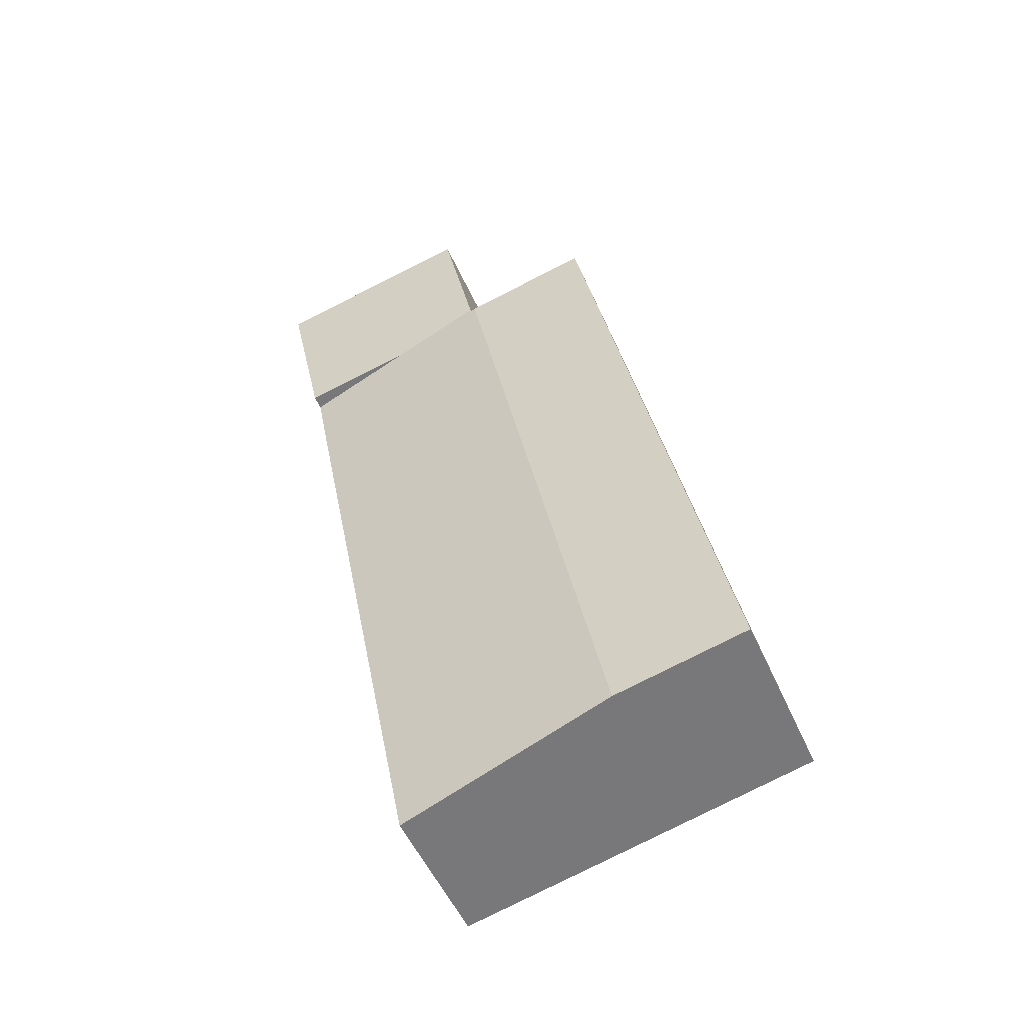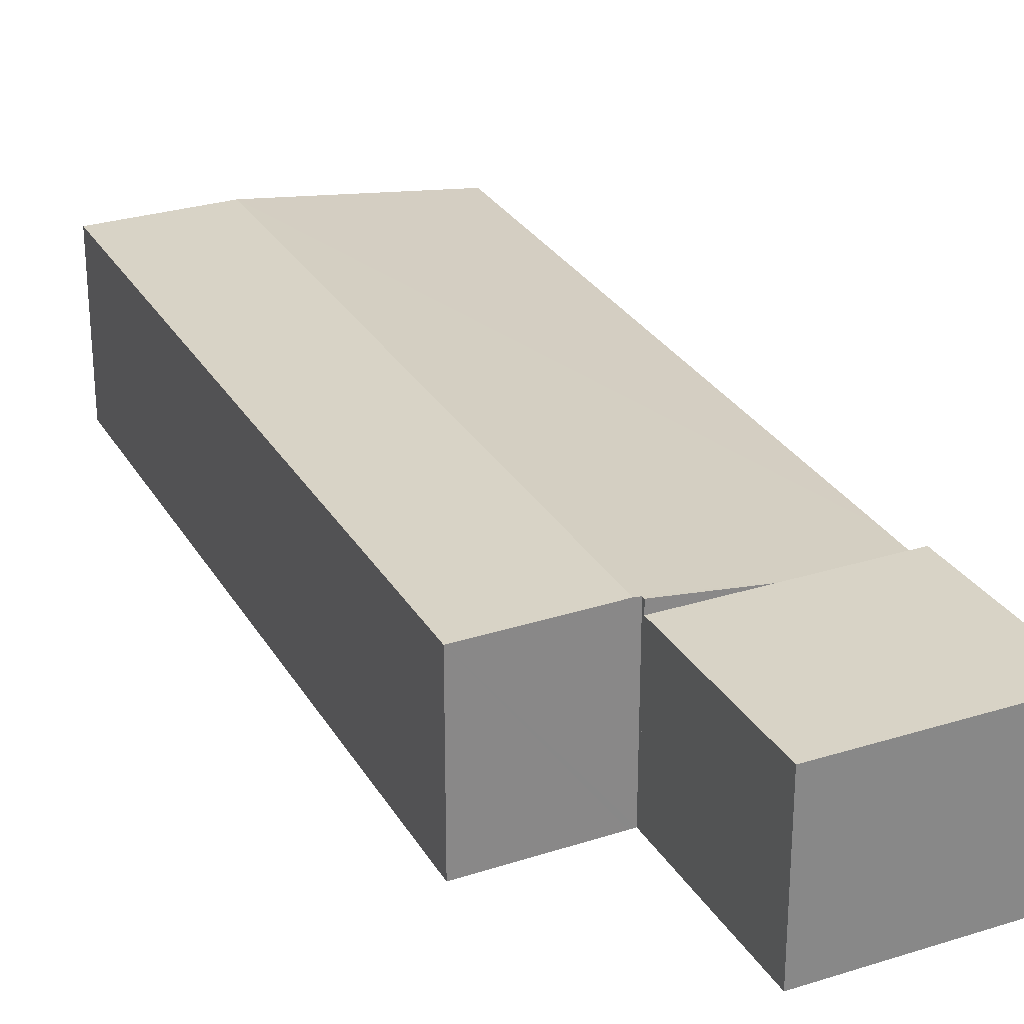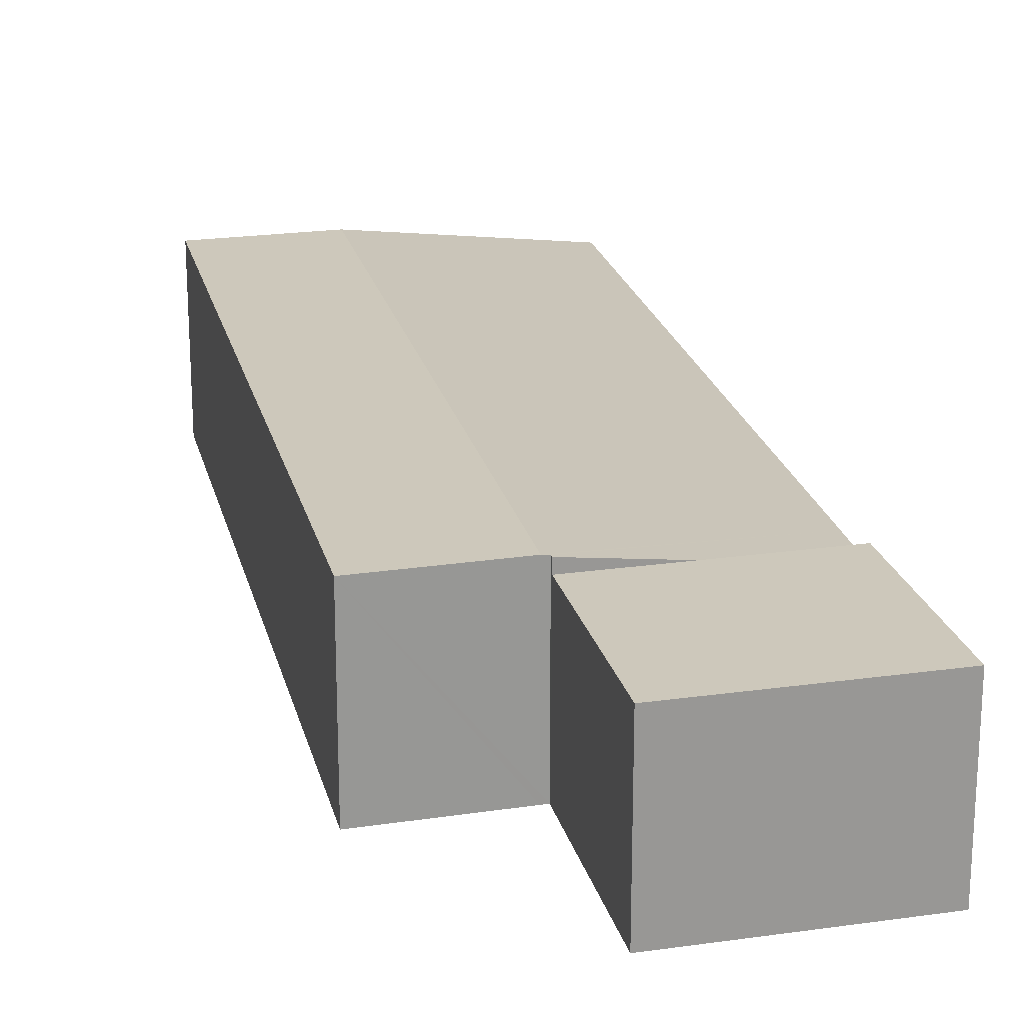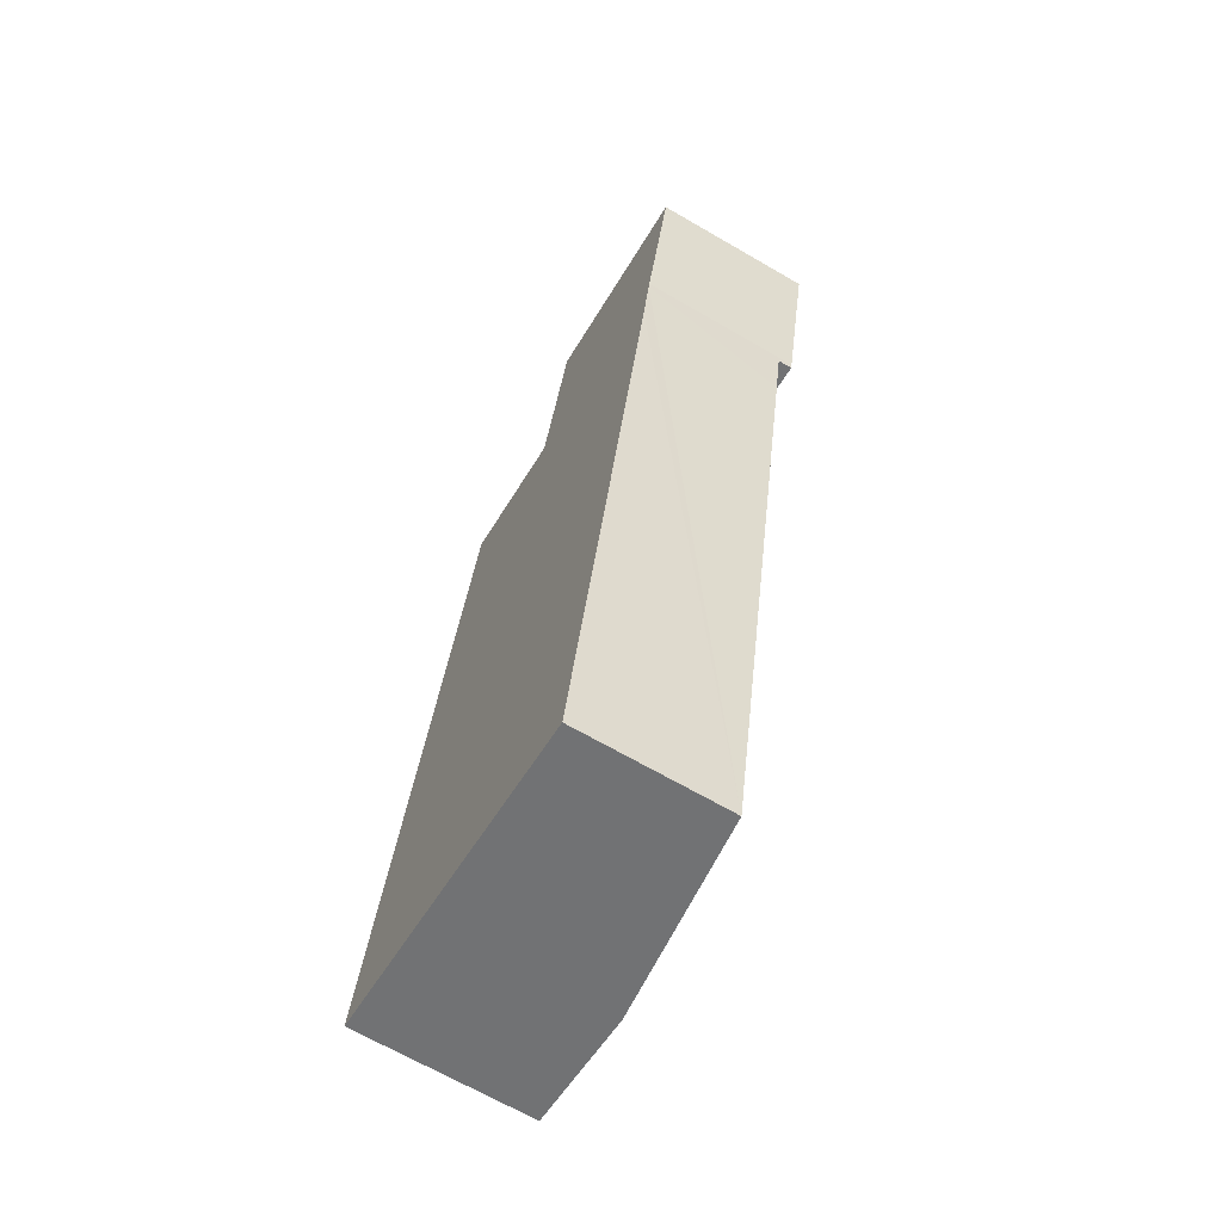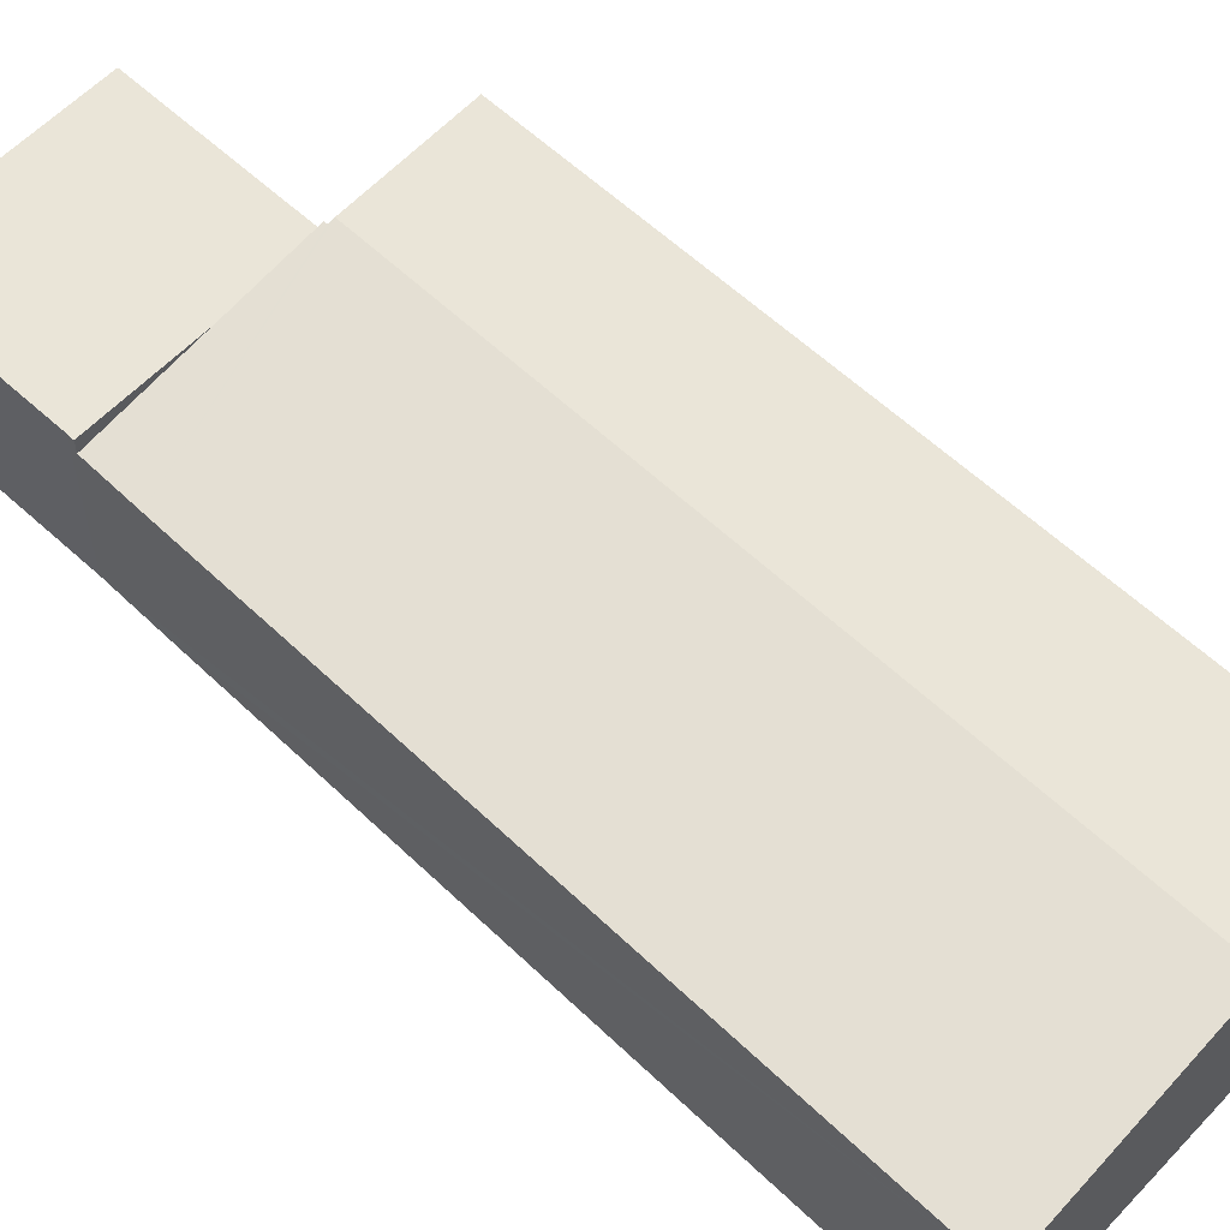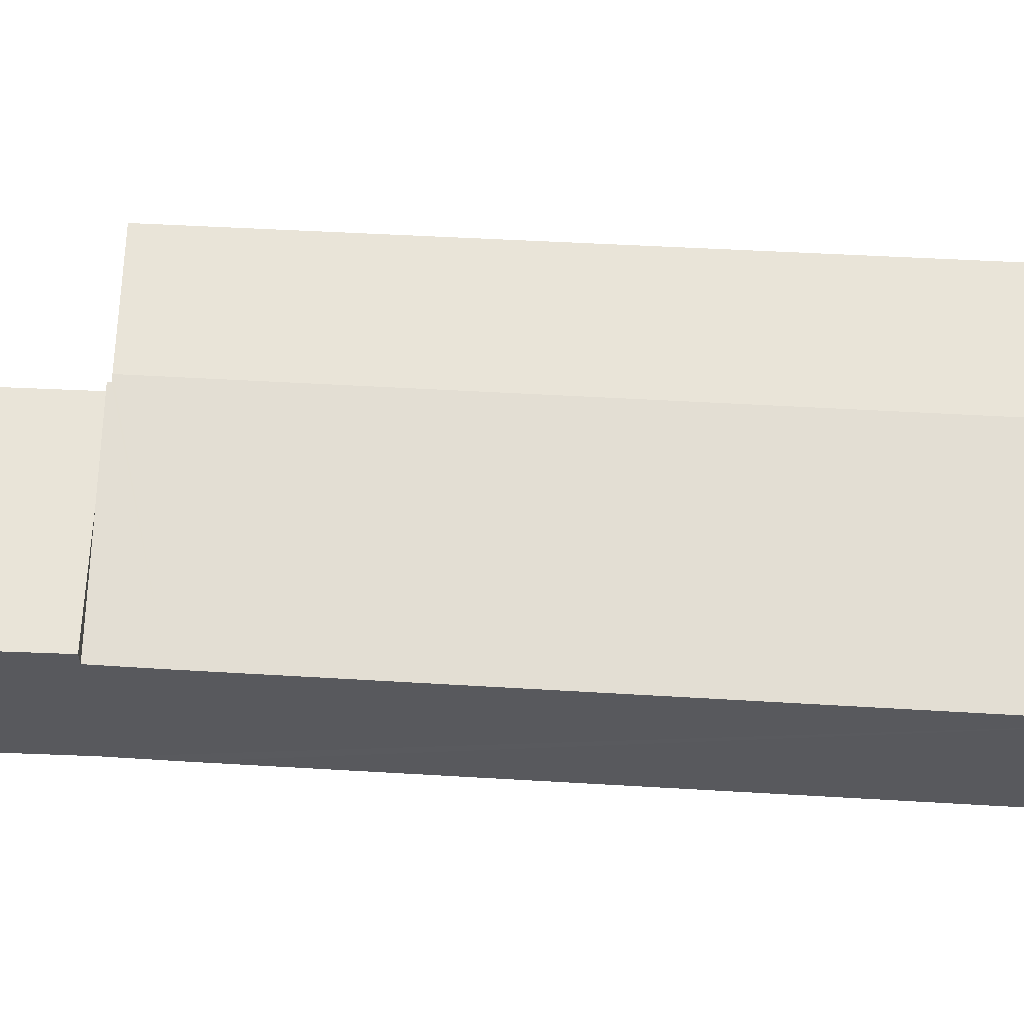
<metadata>
{"format":"obj","ext":"obj","renderer":"f3d","projection":"perspective","resolution":1024,"background":"white","views":[{"elev":-52.1,"azim":-156.5,"up":"+Z"},{"elev":27.8,"azim":-13.2,"up":"+Y"},{"elev":21.8,"azim":-1.6,"up":"+Y"},{"elev":-67.4,"azim":59.8,"up":"+Z"},{"elev":58.9,"azim":145.5,"up":"+Y"},{"elev":60.0,"azim":104.4,"up":"+Y"}]}
</metadata>
<code>
v  3.941 5.296 -0.884
v  14.38 4.466 17.89
v  10.46 4.456 -2.345
v  8.261 5.296 20.98
v  8.453 5.271 20.94
v  14.71 4.468 19.64
v  11.31 4.906 20.41
v  8.475 5.271 21.04
v  0 5.292 3.24e-16
v  4.386 5.292 21.9
v  8.453 -1.282e-15 20.94
v  8.261 -1.285e-15 20.98
v  4.386 -1.341e-15 21.9
v  8.475 -1.288e-15 21.04
v  14.71 -1.203e-15 19.64
v  11.31 -1.25e-15 20.41
v  0 0 0
v  14.38 -1.095e-15 17.89
v  10.46 1.436e-16 -2.345
v  3.941 5.413e-17 -0.884
v  14.75 4.906 19.85
v  14.71 4.906 19.64
v  15.93 4.906 25.33
v  9.658 4.906 26.71
v  8.475 4.906 21.04
v  9.658 -1.635e-15 26.71
v  15.93 -1.551e-15 25.33
v  14.75 -1.215e-15 19.85
g defaultobject
f 1 2 3
f 2 1 4
f 2 4 5
f 2 5 6
f 6 5 7
f 8 7 5
f 9 4 1
f 4 9 10
f 4 11 5
f 11 4 10
f 11 10 12
f 12 10 13
f 14 7 8
f 7 14 6
f 6 14 15
f 15 14 16
f 11 8 5
f 8 11 14
f 17 10 9
f 10 17 13
f 15 2 6
f 2 15 3
f 3 15 18
f 3 18 19
f 19 1 3
f 1 19 20
f 1 20 9
f 9 20 17
f 18 20 19
f 20 18 15
f 20 15 17
f 17 15 16
f 17 16 11
f 11 16 14
f 17 12 13
f 12 17 11
f 7 21 22
f 21 7 23
f 23 7 24
f 24 7 25
f 14 24 25
f 24 14 26
f 26 23 24
f 23 26 27
f 27 21 23
f 21 27 28
f 28 22 21
f 22 28 15
f 7 14 25
f 14 7 22
f 14 22 16
f 16 22 15
f 14 27 26
f 27 14 16
f 27 16 28
f 28 16 15

</code>
